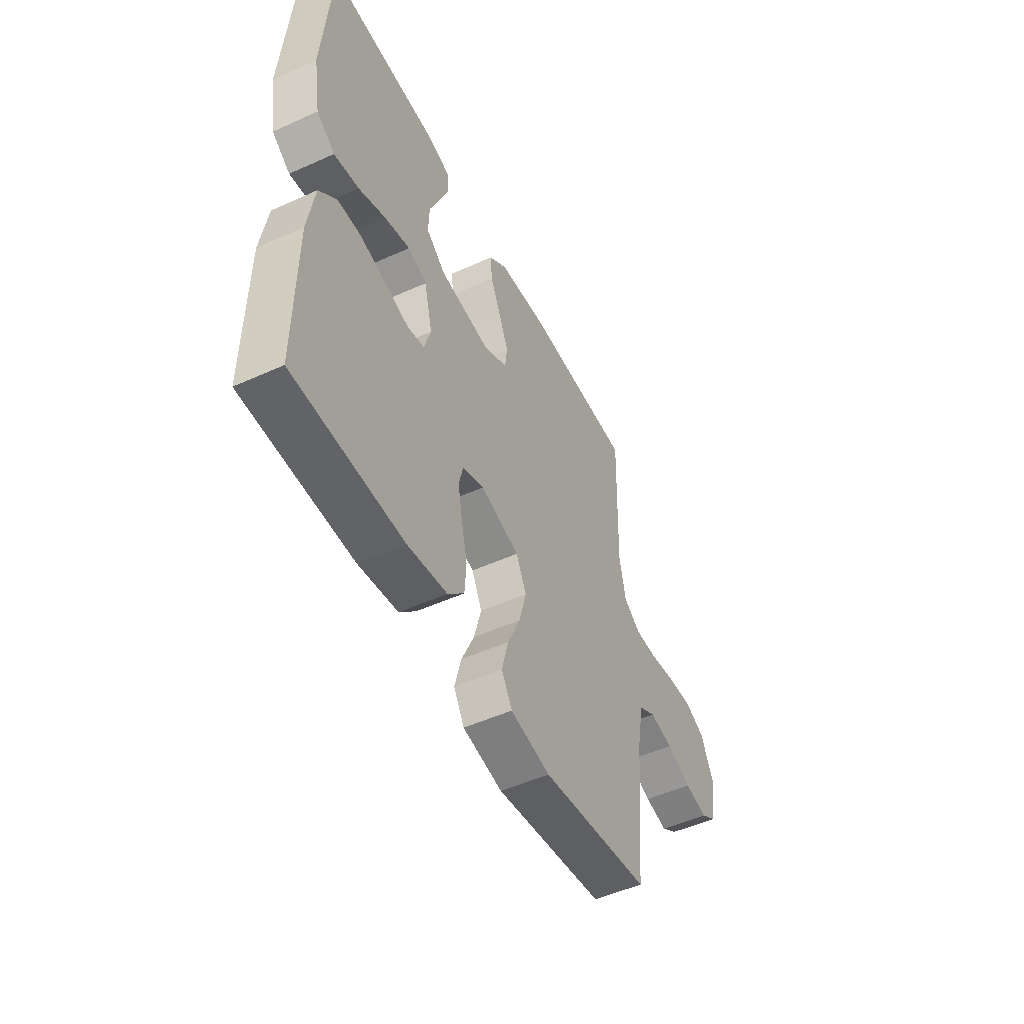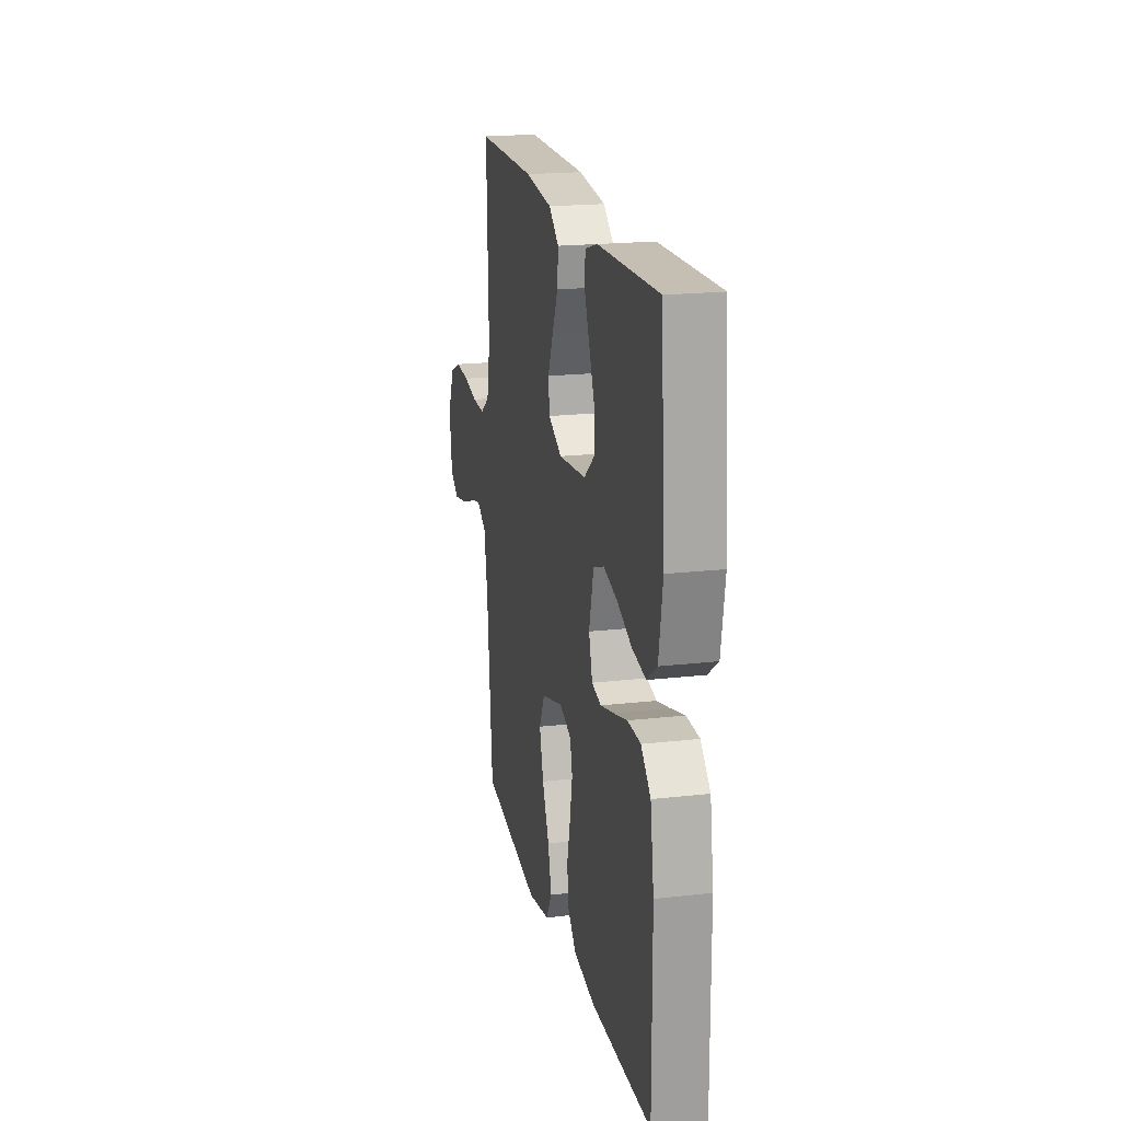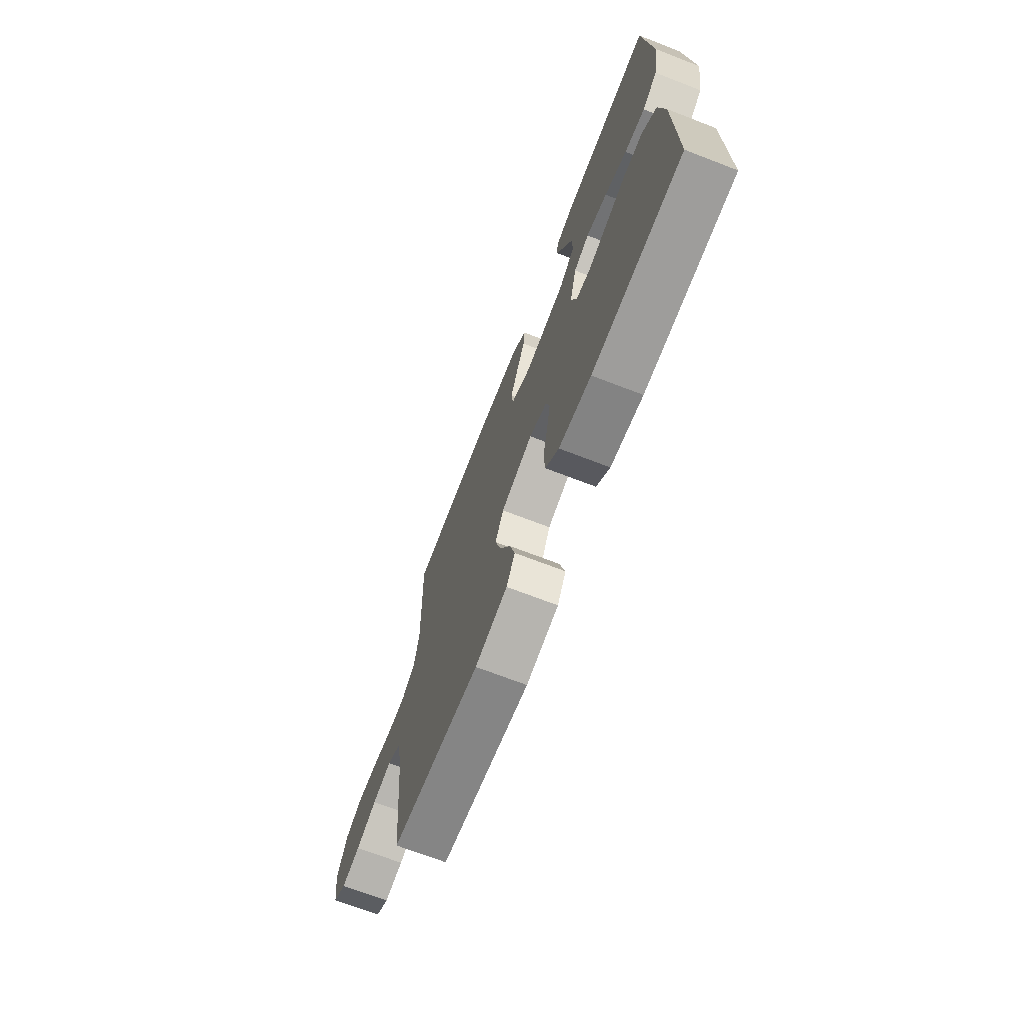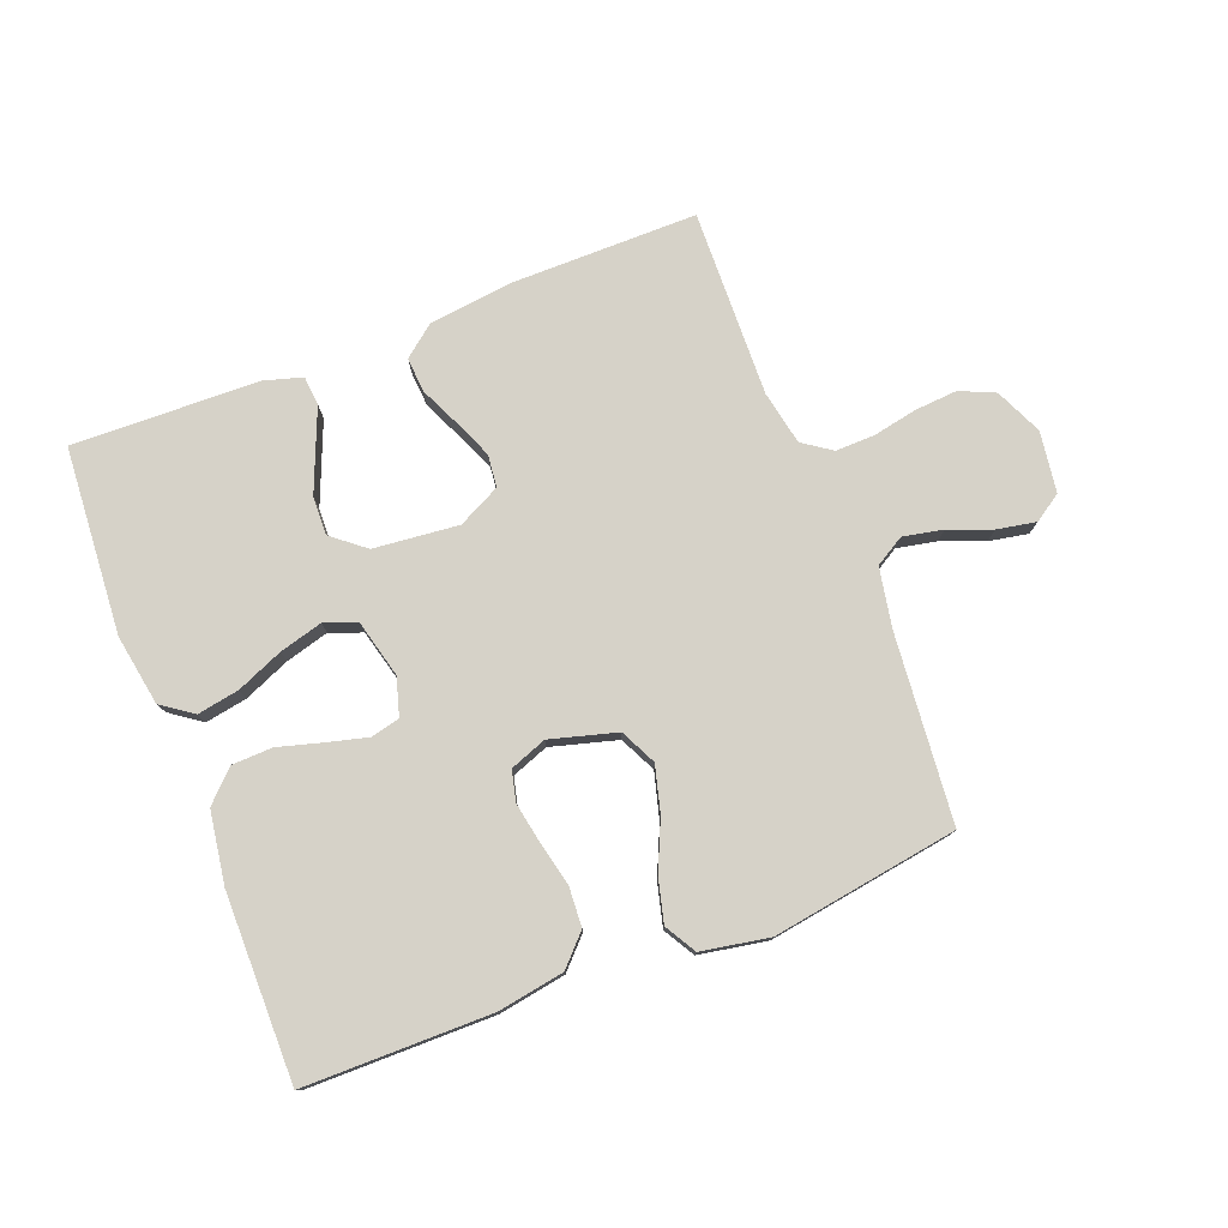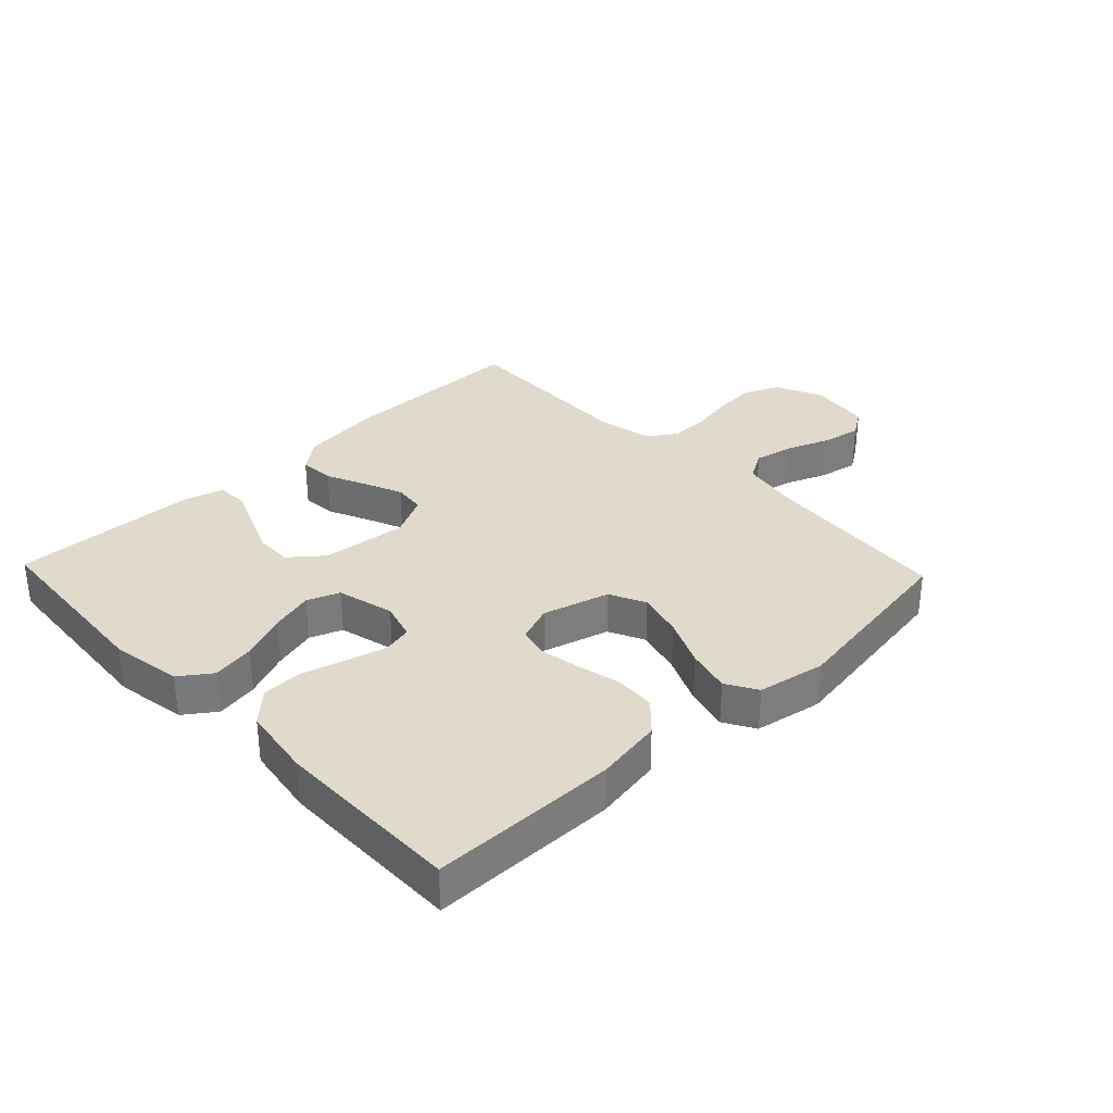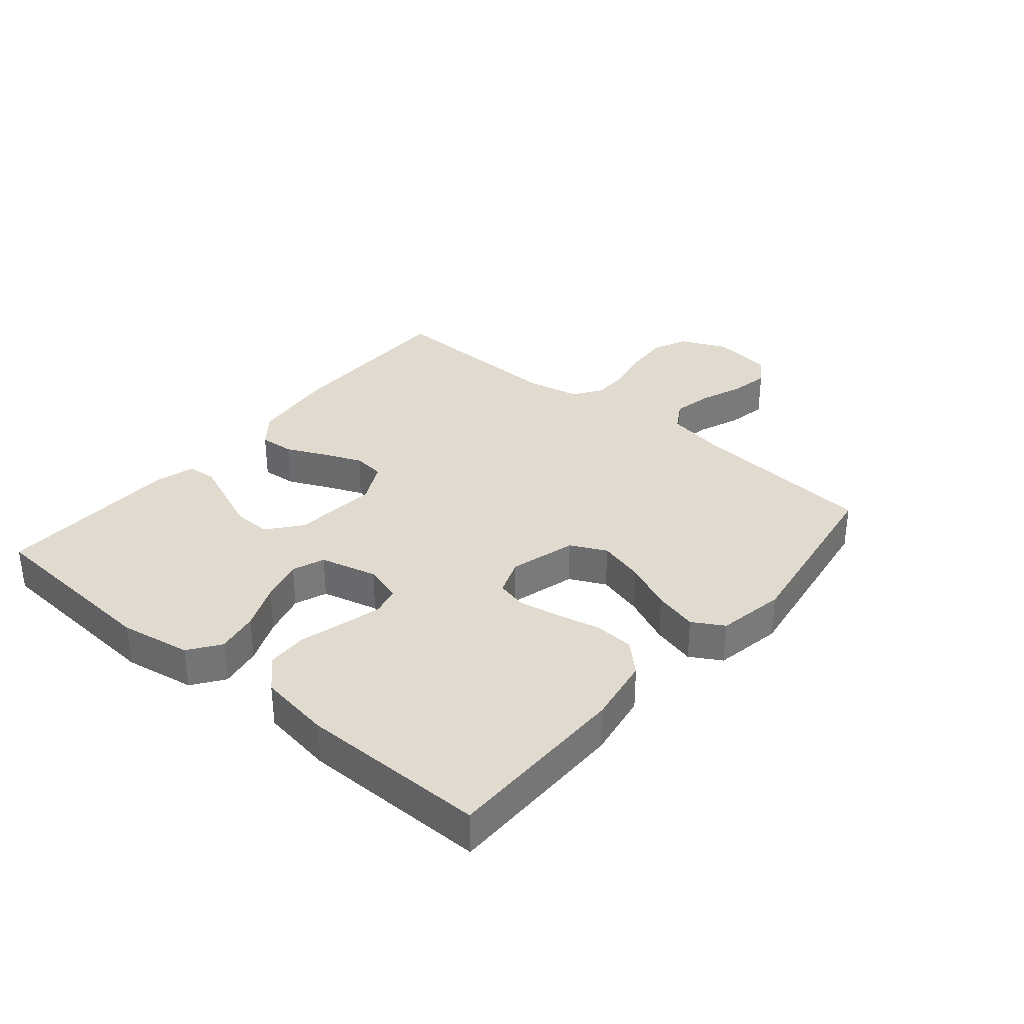
<metadata>
{"format":"obj","ext":"obj","renderer":"f3d","projection":"perspective","resolution":1024,"background":"white","views":[{"elev":-50.7,"azim":116.3,"up":"+Z"},{"elev":19.4,"azim":77.8,"up":"+Z"},{"elev":-70.3,"azim":68.9,"up":"+Z"},{"elev":77.7,"azim":158.7,"up":"+Y"},{"elev":32.5,"azim":136.4,"up":"+Y"},{"elev":33.7,"azim":129.9,"up":"+Y"}]}
</metadata>
<code>
v -0.5 0.07 0.5
v -0.2 0.07 0.5
v -0.065 0.07 0.484
v -0.015 0.07 0.444
v -0.019 0.07 0.388
v -0.048 0.07 0.324
v -0.074 0.07 0.262
v -0.068 0.07 0.21
v 0 0.07 0.176
v 0.137 0.07 0.19
v 0.19 0.07 0.233
v 0.188 0.07 0.295
v 0.16 0.07 0.363
v 0.134 0.07 0.426
v 0.138 0.07 0.473
v 0.2 0.07 0.491
v 0.5 0.07 0.5
v 0.522 0.07 0.2
v 0.503 0.07 0.086
v 0.453 0.07 0.05
v 0.385 0.07 0.062
v 0.311 0.07 0.093
v 0.241 0.07 0.112
v 0.189 0.07 0.092
v 0.166 0.07 0
v 0.184 0.07 -0.061
v 0.231 0.07 -0.072
v 0.296 0.07 -0.055
v 0.367 0.07 -0.035
v 0.432 0.07 -0.037
v 0.48 0.07 -0.084
v 0.498 0.07 -0.2
v 0.5 0.07 -0.5
v 0.2 0.07 -0.502
v 0.092 0.07 -0.484
v 0.047 0.07 -0.437
v 0.043 0.07 -0.373
v 0.059 0.07 -0.303
v 0.071 0.07 -0.237
v 0.059 0.07 -0.188
v 0 0.07 -0.166
v -0.107 0.07 -0.196
v -0.135 0.07 -0.254
v -0.115 0.07 -0.328
v -0.08 0.07 -0.406
v -0.062 0.07 -0.476
v -0.091 0.07 -0.526
v -0.2 0.07 -0.546
v -0.5 0.07 -0.5
v -0.528 0.07 -0.2
v -0.546 0.07 -0.103
v -0.593 0.07 -0.075
v -0.657 0.07 -0.088
v -0.726 0.07 -0.115
v -0.789 0.07 -0.127
v -0.833 0.07 -0.098
v -0.847 0.07 0
v -0.813 0.07 0.076
v -0.757 0.07 0.101
v -0.688 0.07 0.096
v -0.617 0.07 0.082
v -0.554 0.07 0.081
v -0.508 0.07 0.113
v -0.491 0.07 0.2
v -0.5 0 0.5
v -0.2 0 0.5
v -0.065 0 0.484
v -0.015 0 0.444
v -0.019 0 0.388
v -0.048 0 0.324
v -0.074 0 0.262
v -0.068 0 0.21
v 0 0 0.176
v 0.137 0 0.19
v 0.19 0 0.233
v 0.188 0 0.295
v 0.16 0 0.363
v 0.134 0 0.426
v 0.138 0 0.473
v 0.2 0 0.491
v 0.5 0 0.5
v 0.522 0 0.2
v 0.503 0 0.086
v 0.453 0 0.05
v 0.385 0 0.062
v 0.311 0 0.093
v 0.241 0 0.112
v 0.189 0 0.092
v 0.166 0 0
v 0.184 0 -0.061
v 0.231 0 -0.072
v 0.296 0 -0.055
v 0.367 0 -0.035
v 0.432 0 -0.037
v 0.48 0 -0.084
v 0.498 0 -0.2
v 0.5 0 -0.5
v 0.2 0 -0.502
v 0.092 0 -0.484
v 0.047 0 -0.437
v 0.043 0 -0.373
v 0.059 0 -0.303
v 0.071 0 -0.237
v 0.059 0 -0.188
v 0 0 -0.166
v -0.107 0 -0.196
v -0.135 0 -0.254
v -0.115 0 -0.328
v -0.08 0 -0.406
v -0.062 0 -0.476
v -0.091 0 -0.526
v -0.2 0 -0.546
v -0.5 0 -0.5
v -0.528 0 -0.2
v -0.546 0 -0.103
v -0.593 0 -0.075
v -0.657 0 -0.088
v -0.726 0 -0.115
v -0.789 0 -0.127
v -0.833 0 -0.098
v -0.847 0 0
v -0.813 0 0.076
v -0.757 0 0.101
v -0.688 0 0.096
v -0.617 0 0.082
v -0.554 0 0.081
v -0.508 0 0.113
v -0.491 0 0.2
f 59 60 61
f 58 59 61
f 57 58 61
f 56 57 61
f 55 56 61
f 54 55 61
f 53 54 61
f 52 53 61 62
f 51 52 62 63
f 48 49 50
f 47 48 50
f 46 47 50
f 45 46 50
f 44 45 50
f 51 63 64
f 50 51 64
f 44 50 64
f 43 44 64
f 36 37 38
f 35 36 38
f 34 35 38
f 33 34 38
f 32 33 38
f 31 32 38
f 30 31 38
f 29 30 38
f 28 29 38
f 27 28 38 39
f 26 27 39 40
f 20 21 22
f 19 20 22
f 18 19 22
f 17 18 22
f 16 17 22
f 15 16 22
f 14 15 22
f 13 14 22
f 12 13 22
f 11 12 22 23
f 10 11 23 24
f 4 5 6
f 3 4 6
f 2 3 6
f 1 2 6
f 64 1 6
f 64 6 7
f 64 7 8
f 43 64 8
f 42 43 8
f 41 42 8 9
f 40 41 9
f 26 40 9
f 25 26 9
f 9 10 24 25
f 125 124 123
f 125 123 122
f 125 122 121
f 125 121 120
f 125 120 119
f 125 119 118
f 125 118 117
f 126 125 117 116
f 127 126 116 115
f 114 113 112
f 114 112 111
f 114 111 110
f 114 110 109
f 114 109 108
f 128 127 115
f 128 115 114
f 128 114 108
f 128 108 107
f 102 101 100
f 102 100 99
f 102 99 98
f 102 98 97
f 102 97 96
f 102 96 95
f 102 95 94
f 102 94 93
f 102 93 92
f 103 102 92 91
f 104 103 91 90
f 86 85 84
f 86 84 83
f 86 83 82
f 86 82 81
f 86 81 80
f 86 80 79
f 86 79 78
f 86 78 77
f 86 77 76
f 87 86 76 75
f 88 87 75 74
f 70 69 68
f 70 68 67
f 70 67 66
f 70 66 65
f 70 65 128
f 71 70 128
f 72 71 128
f 72 128 107
f 72 107 106
f 73 72 106 105
f 73 105 104
f 73 104 90
f 73 90 89
f 89 88 74 73
f 1 65 66 2
f 2 66 67 3
f 3 67 68 4
f 4 68 69 5
f 5 69 70 6
f 6 70 71 7
f 7 71 72 8
f 8 72 73 9
f 9 73 74 10
f 10 74 75 11
f 11 75 76 12
f 12 76 77 13
f 13 77 78 14
f 14 78 79 15
f 15 79 80 16
f 16 80 81 17
f 17 81 82 18
f 18 82 83 19
f 19 83 84 20
f 20 84 85 21
f 21 85 86 22
f 22 86 87 23
f 23 87 88 24
f 24 88 89 25
f 25 89 90 26
f 26 90 91 27
f 27 91 92 28
f 28 92 93 29
f 29 93 94 30
f 30 94 95 31
f 31 95 96 32
f 32 96 97 33
f 33 97 98 34
f 34 98 99 35
f 35 99 100 36
f 36 100 101 37
f 37 101 102 38
f 38 102 103 39
f 39 103 104 40
f 40 104 105 41
f 41 105 106 42
f 42 106 107 43
f 43 107 108 44
f 44 108 109 45
f 45 109 110 46
f 46 110 111 47
f 47 111 112 48
f 48 112 113 49
f 49 113 114 50
f 50 114 115 51
f 51 115 116 52
f 52 116 117 53
f 53 117 118 54
f 54 118 119 55
f 55 119 120 56
f 56 120 121 57
f 57 121 122 58
f 58 122 123 59
f 59 123 124 60
f 60 124 125 61
f 61 125 126 62
f 62 126 127 63
f 63 127 128 64
f 64 128 65 1

</code>
